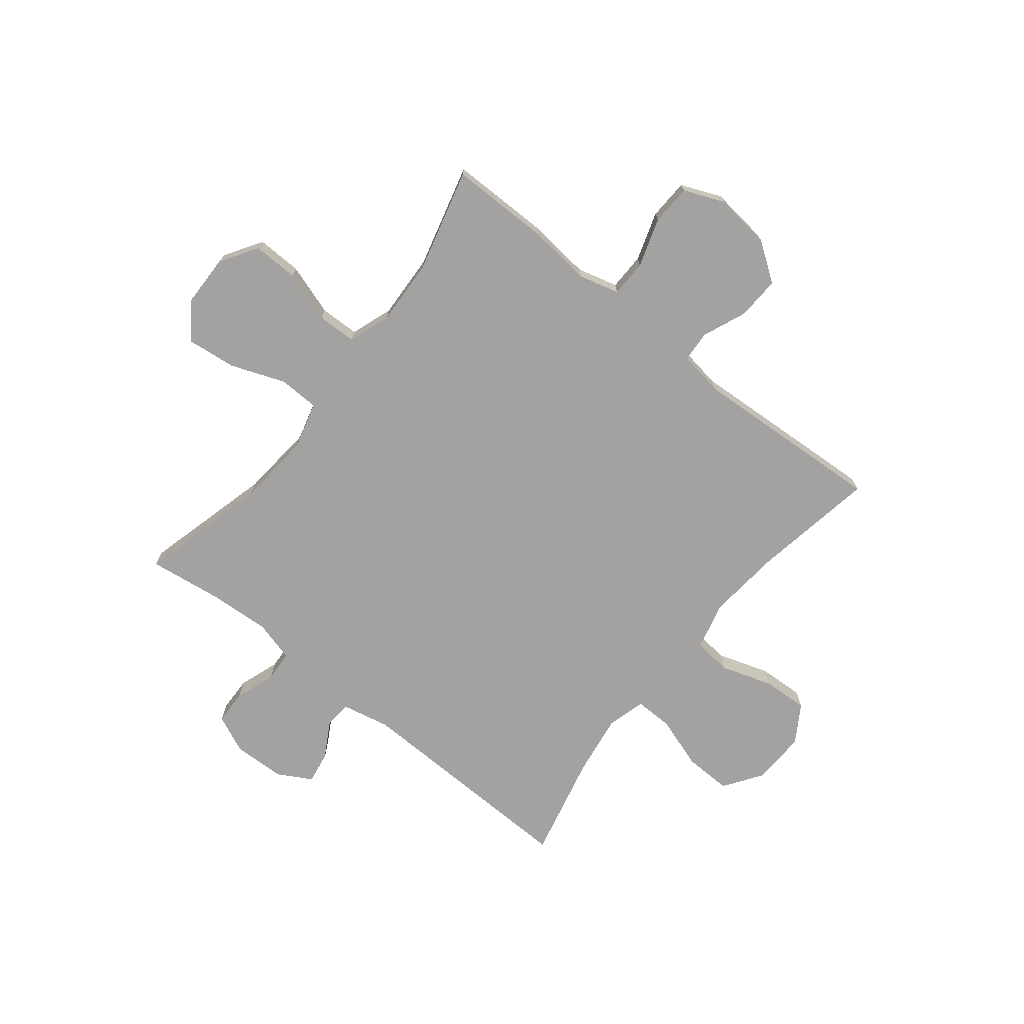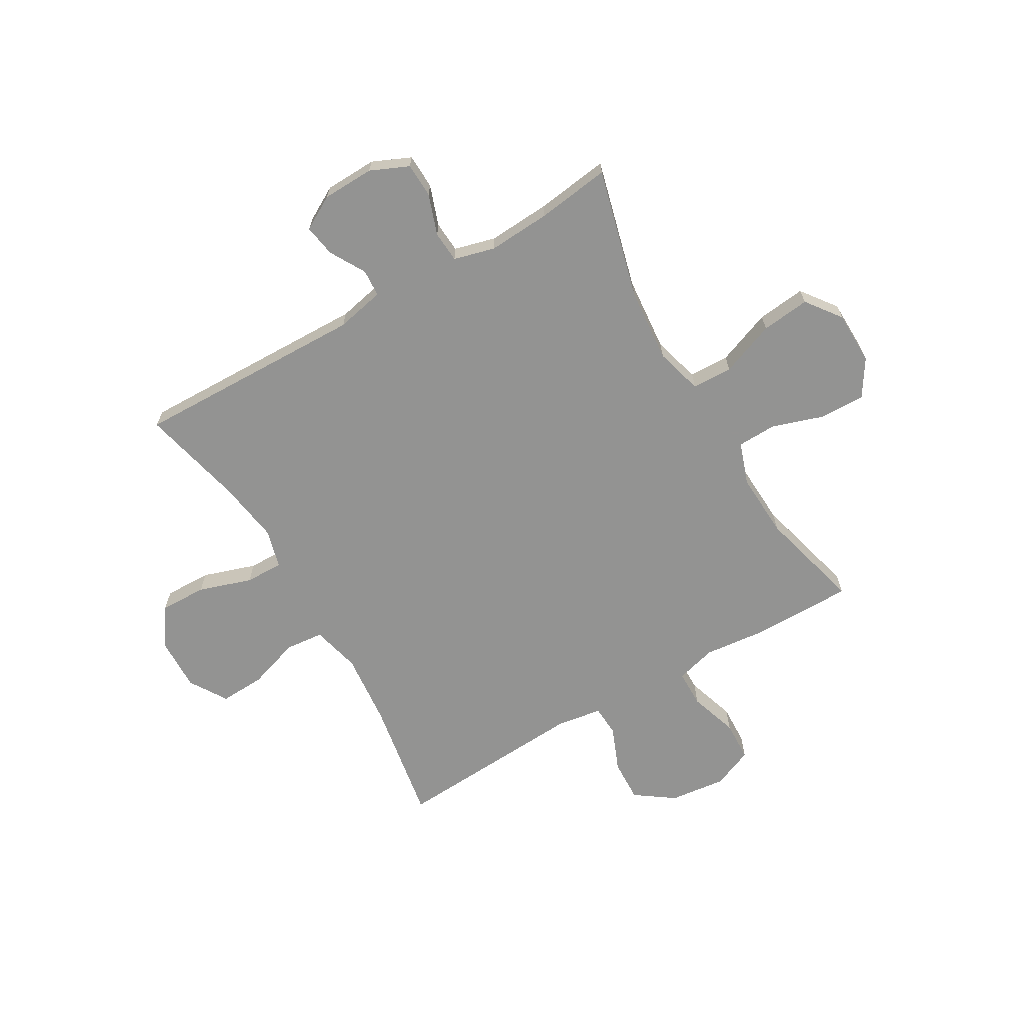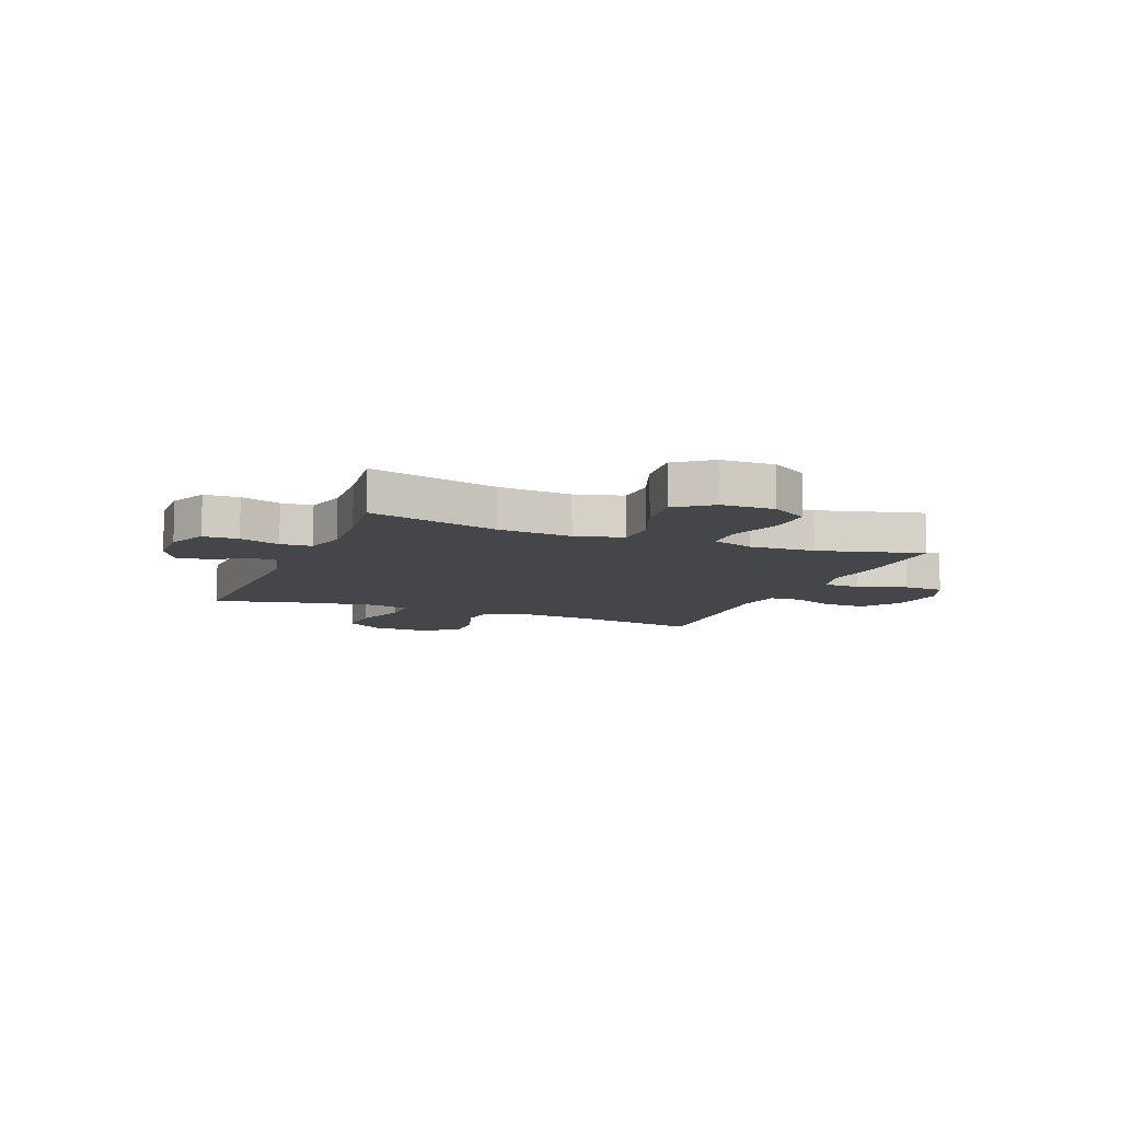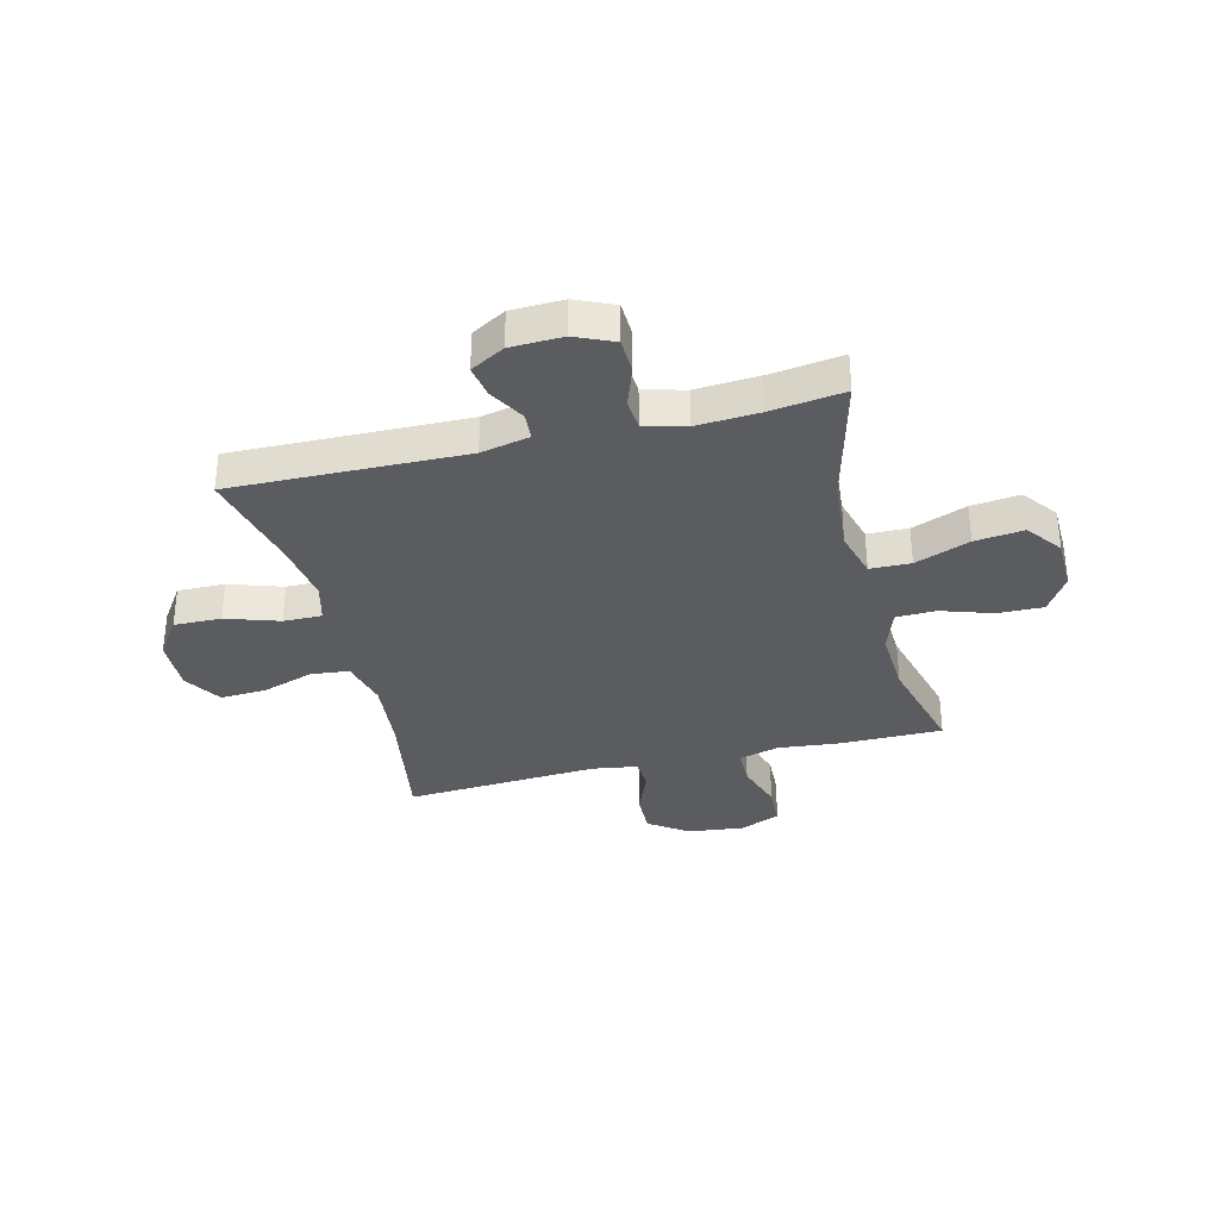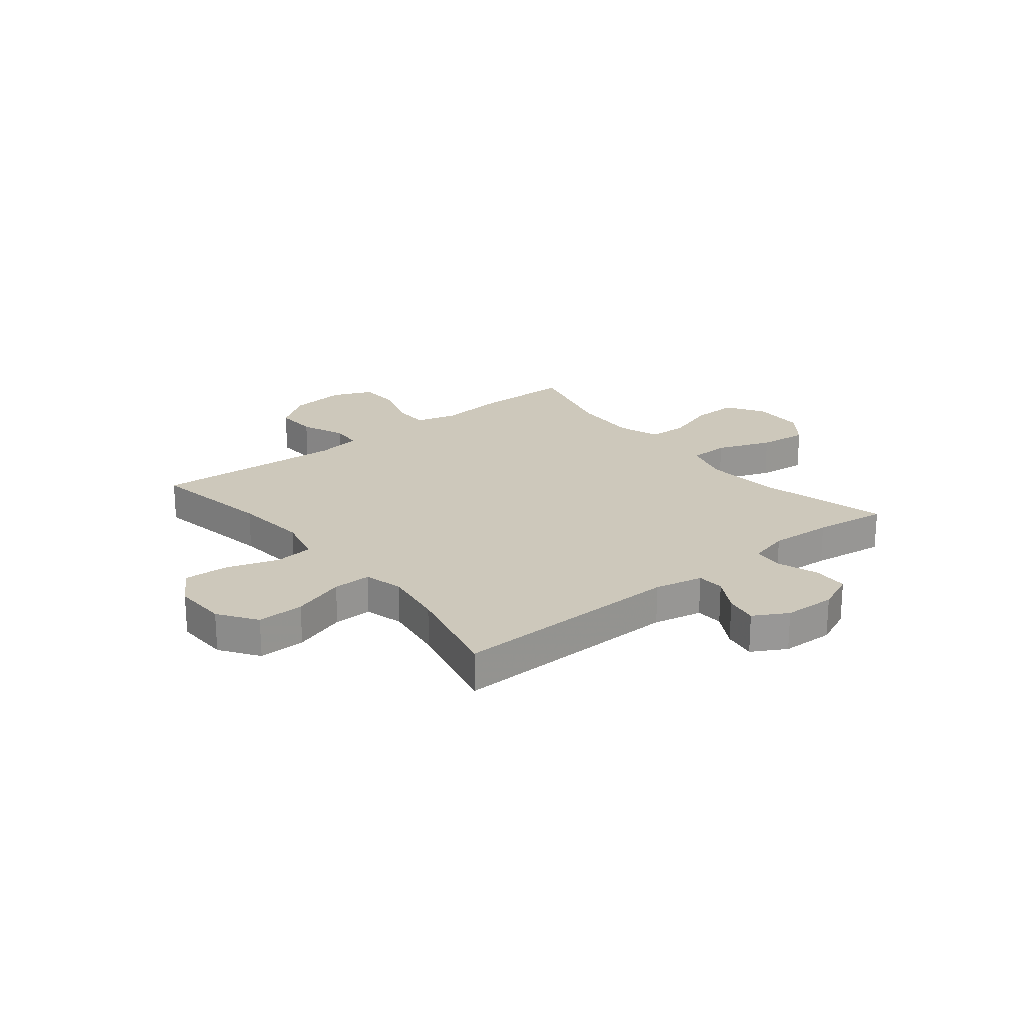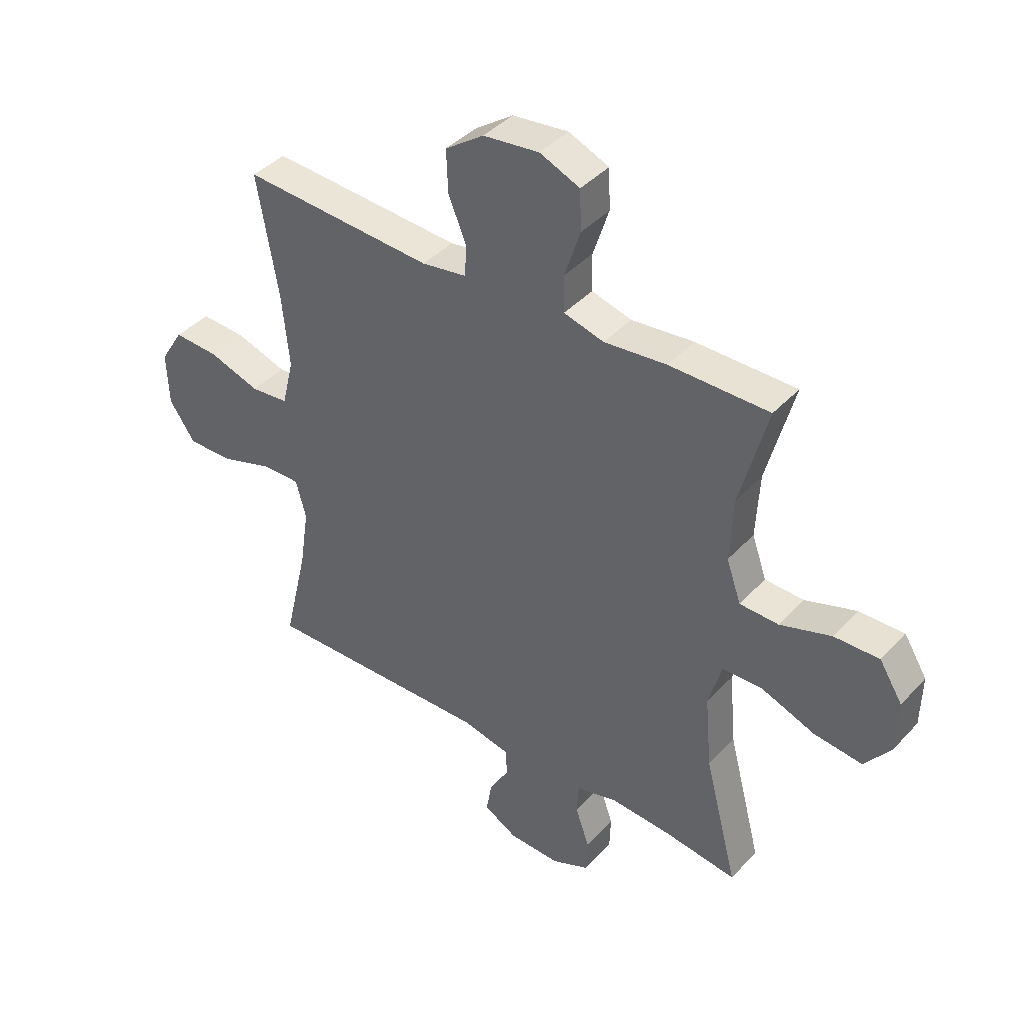
<metadata>
{"format":"obj","ext":"obj","renderer":"f3d","projection":"perspective","resolution":1024,"background":"white","views":[{"elev":-72.7,"azim":-38.6,"up":"+Y"},{"elev":-66.7,"azim":-149.8,"up":"+Y"},{"elev":-9.5,"azim":-111.9,"up":"+Y"},{"elev":-33.8,"azim":-165.9,"up":"+Y"},{"elev":22.0,"azim":141.3,"up":"+Y"},{"elev":40.8,"azim":-141.9,"up":"+Z"}]}
</metadata>
<code>
v 0.5 0.07 -0.5
v 0.075 0.07 -0.49
v -0.014 0.07 -0.509
v -0.017 0.07 -0.559
v 0.02 0.07 -0.624
v 0.03 0.07 -0.683
v -0.032 0.07 -0.718
v -0.127 0.07 -0.721
v -0.197 0.07 -0.69
v -0.199 0.07 -0.626
v -0.173 0.07 -0.552
v -0.177 0.07 -0.495
v -0.252 0.07 -0.475
v -0.366 0.07 -0.482
v -0.5 0.07 -0.5
v -0.438 0.07 -0.262
v -0.426 0.07 -0.126
v -0.45 0.07 -0.039
v -0.524 0.07 -0.037
v -0.624 0.07 -0.075
v -0.713 0.07 -0.085
v -0.761 0.07 -0.021
v -0.763 0.07 0.076
v -0.72 0.07 0.144
v -0.637 0.07 0.142
v -0.543 0.07 0.111
v -0.471 0.07 0.113
v -0.444 0.07 0.19
v -0.45 0.07 0.31
v -0.5 0.07 0.5
v -0.316 0.07 0.5
v -0.201 0.07 0.488
v -0.127 0.07 0.508
v -0.126 0.07 0.576
v -0.155 0.07 0.665
v -0.152 0.07 0.739
v -0.078 0.07 0.77
v 0.025 0.07 0.758
v 0.096 0.07 0.708
v 0.093 0.07 0.63
v 0.06 0.07 0.549
v 0.063 0.07 0.492
v 0.146 0.07 0.479
v 0.5 0.07 0.5
v 0.461 0.07 0.274
v 0.448 0.07 0.139
v 0.47 0.07 0.05
v 0.54 0.07 0.043
v 0.635 0.07 0.074
v 0.718 0.07 0.078
v 0.761 0.07 0.009
v 0.758 0.07 -0.09
v 0.71 0.07 -0.16
v 0.624 0.07 -0.158
v 0.527 0.07 -0.126
v 0.457 0.07 -0.125
v 0.438 0.07 -0.196
v 0.455 0.07 -0.309
v 0.5 0 -0.5
v 0.075 0 -0.49
v -0.014 0 -0.509
v -0.017 0 -0.559
v 0.02 0 -0.624
v 0.03 0 -0.683
v -0.032 0 -0.718
v -0.127 0 -0.721
v -0.197 0 -0.69
v -0.199 0 -0.626
v -0.173 0 -0.552
v -0.177 0 -0.495
v -0.252 0 -0.475
v -0.366 0 -0.482
v -0.5 0 -0.5
v -0.438 0 -0.262
v -0.426 0 -0.126
v -0.45 0 -0.039
v -0.524 0 -0.037
v -0.624 0 -0.075
v -0.713 0 -0.085
v -0.761 0 -0.021
v -0.763 0 0.076
v -0.72 0 0.144
v -0.637 0 0.142
v -0.543 0 0.111
v -0.471 0 0.113
v -0.444 0 0.19
v -0.45 0 0.31
v -0.5 0 0.5
v -0.316 0 0.5
v -0.201 0 0.488
v -0.127 0 0.508
v -0.126 0 0.576
v -0.155 0 0.665
v -0.152 0 0.739
v -0.078 0 0.77
v 0.025 0 0.758
v 0.096 0 0.708
v 0.093 0 0.63
v 0.06 0 0.549
v 0.063 0 0.492
v 0.146 0 0.479
v 0.5 0 0.5
v 0.461 0 0.274
v 0.448 0 0.139
v 0.47 0 0.05
v 0.54 0 0.043
v 0.635 0 0.074
v 0.718 0 0.078
v 0.761 0 0.009
v 0.758 0 -0.09
v 0.71 0 -0.16
v 0.624 0 -0.158
v 0.527 0 -0.126
v 0.457 0 -0.125
v 0.438 0 -0.196
v 0.455 0 -0.309
f 53 54 55
f 52 53 55
f 51 52 55
f 50 51 55
f 49 50 55
f 48 49 55
f 47 48 55 56
f 46 47 56 57
f 43 44 45
f 42 43 45 46
f 39 40 41
f 38 39 41
f 37 38 41
f 36 37 41
f 35 36 41
f 34 35 41
f 33 34 41 42
f 42 46 57
f 33 42 57
f 32 33 57
f 32 57 58
f 31 32 58
f 30 31 58
f 29 30 58
f 24 25 26
f 23 24 26
f 22 23 26
f 21 22 26
f 20 21 26
f 19 20 26
f 18 19 26 27
f 17 18 27 28
f 14 15 16
f 13 14 16 17
f 28 29 58
f 17 28 58
f 13 17 58
f 12 13 58
f 9 10 11
f 8 9 11
f 7 8 11
f 6 7 11
f 5 6 11
f 4 5 11
f 58 1 2
f 58 2 3
f 12 58 3
f 3 4 11 12
f 113 112 111
f 113 111 110
f 113 110 109
f 113 109 108
f 113 108 107
f 113 107 106
f 114 113 106 105
f 115 114 105 104
f 103 102 101
f 104 103 101 100
f 99 98 97
f 99 97 96
f 99 96 95
f 99 95 94
f 99 94 93
f 99 93 92
f 100 99 92 91
f 115 104 100
f 115 100 91
f 115 91 90
f 116 115 90
f 116 90 89
f 116 89 88
f 116 88 87
f 84 83 82
f 84 82 81
f 84 81 80
f 84 80 79
f 84 79 78
f 84 78 77
f 85 84 77 76
f 86 85 76 75
f 74 73 72
f 75 74 72 71
f 116 87 86
f 116 86 75
f 116 75 71
f 116 71 70
f 69 68 67
f 69 67 66
f 69 66 65
f 69 65 64
f 69 64 63
f 69 63 62
f 60 59 116
f 61 60 116
f 61 116 70
f 70 69 62 61
f 1 59 60 2
f 2 60 61 3
f 3 61 62 4
f 4 62 63 5
f 5 63 64 6
f 6 64 65 7
f 7 65 66 8
f 8 66 67 9
f 9 67 68 10
f 10 68 69 11
f 11 69 70 12
f 12 70 71 13
f 13 71 72 14
f 14 72 73 15
f 15 73 74 16
f 16 74 75 17
f 17 75 76 18
f 18 76 77 19
f 19 77 78 20
f 20 78 79 21
f 21 79 80 22
f 22 80 81 23
f 23 81 82 24
f 24 82 83 25
f 25 83 84 26
f 26 84 85 27
f 27 85 86 28
f 28 86 87 29
f 29 87 88 30
f 30 88 89 31
f 31 89 90 32
f 32 90 91 33
f 33 91 92 34
f 34 92 93 35
f 35 93 94 36
f 36 94 95 37
f 37 95 96 38
f 38 96 97 39
f 39 97 98 40
f 40 98 99 41
f 41 99 100 42
f 42 100 101 43
f 43 101 102 44
f 44 102 103 45
f 45 103 104 46
f 46 104 105 47
f 47 105 106 48
f 48 106 107 49
f 49 107 108 50
f 50 108 109 51
f 51 109 110 52
f 52 110 111 53
f 53 111 112 54
f 54 112 113 55
f 55 113 114 56
f 56 114 115 57
f 57 115 116 58
f 58 116 59 1

</code>
